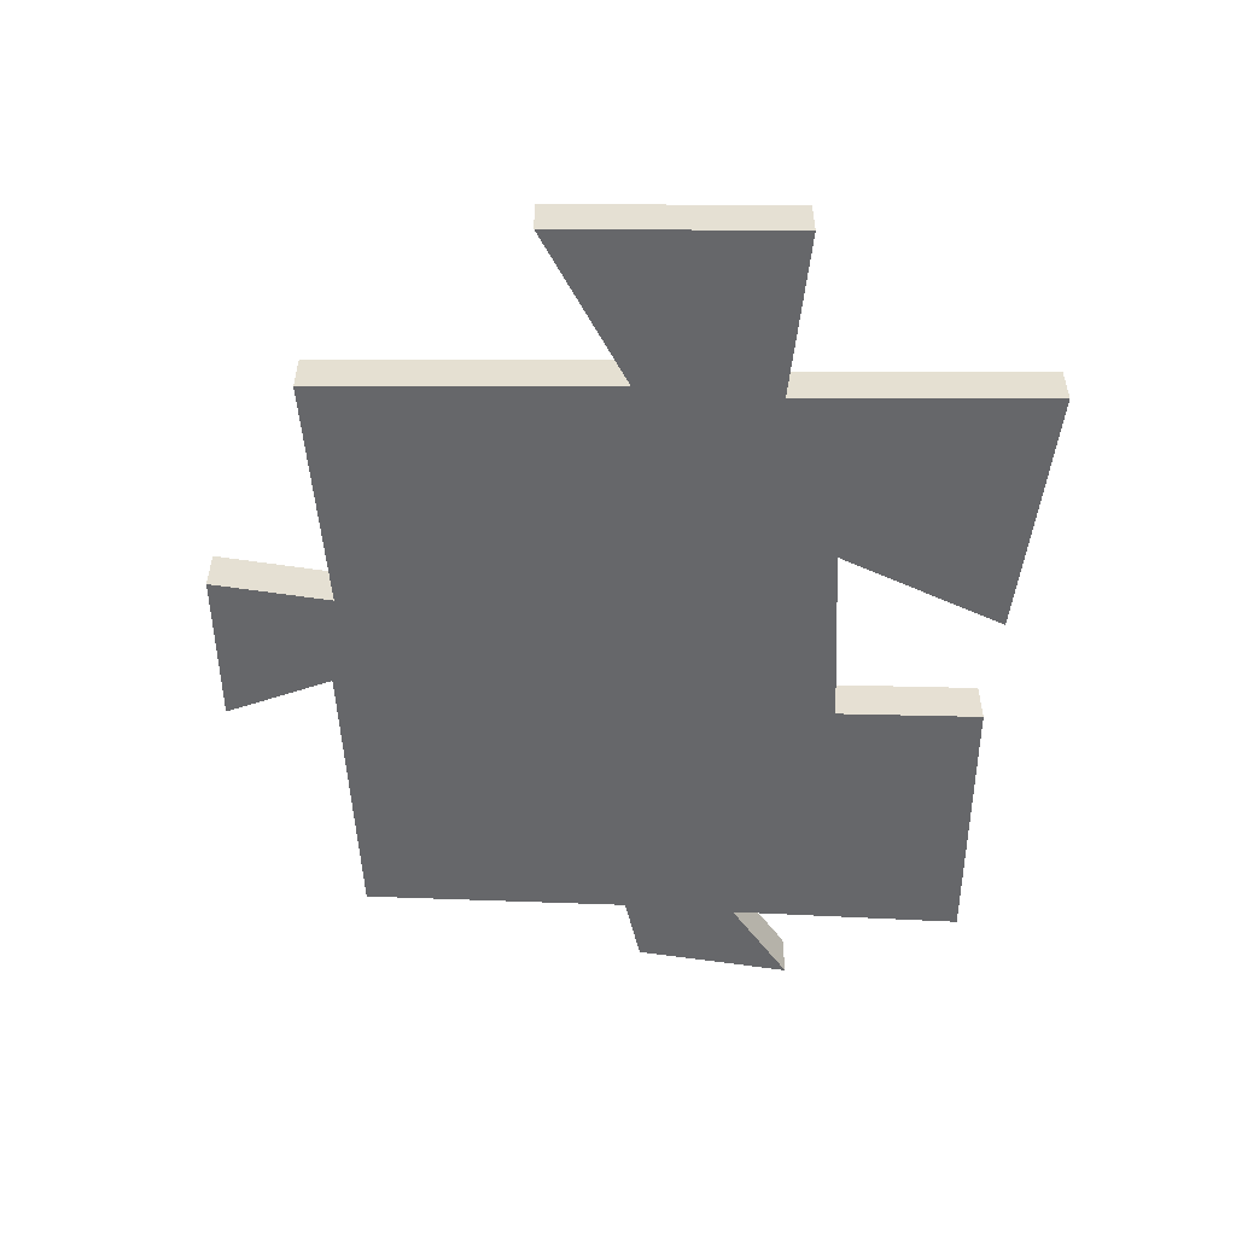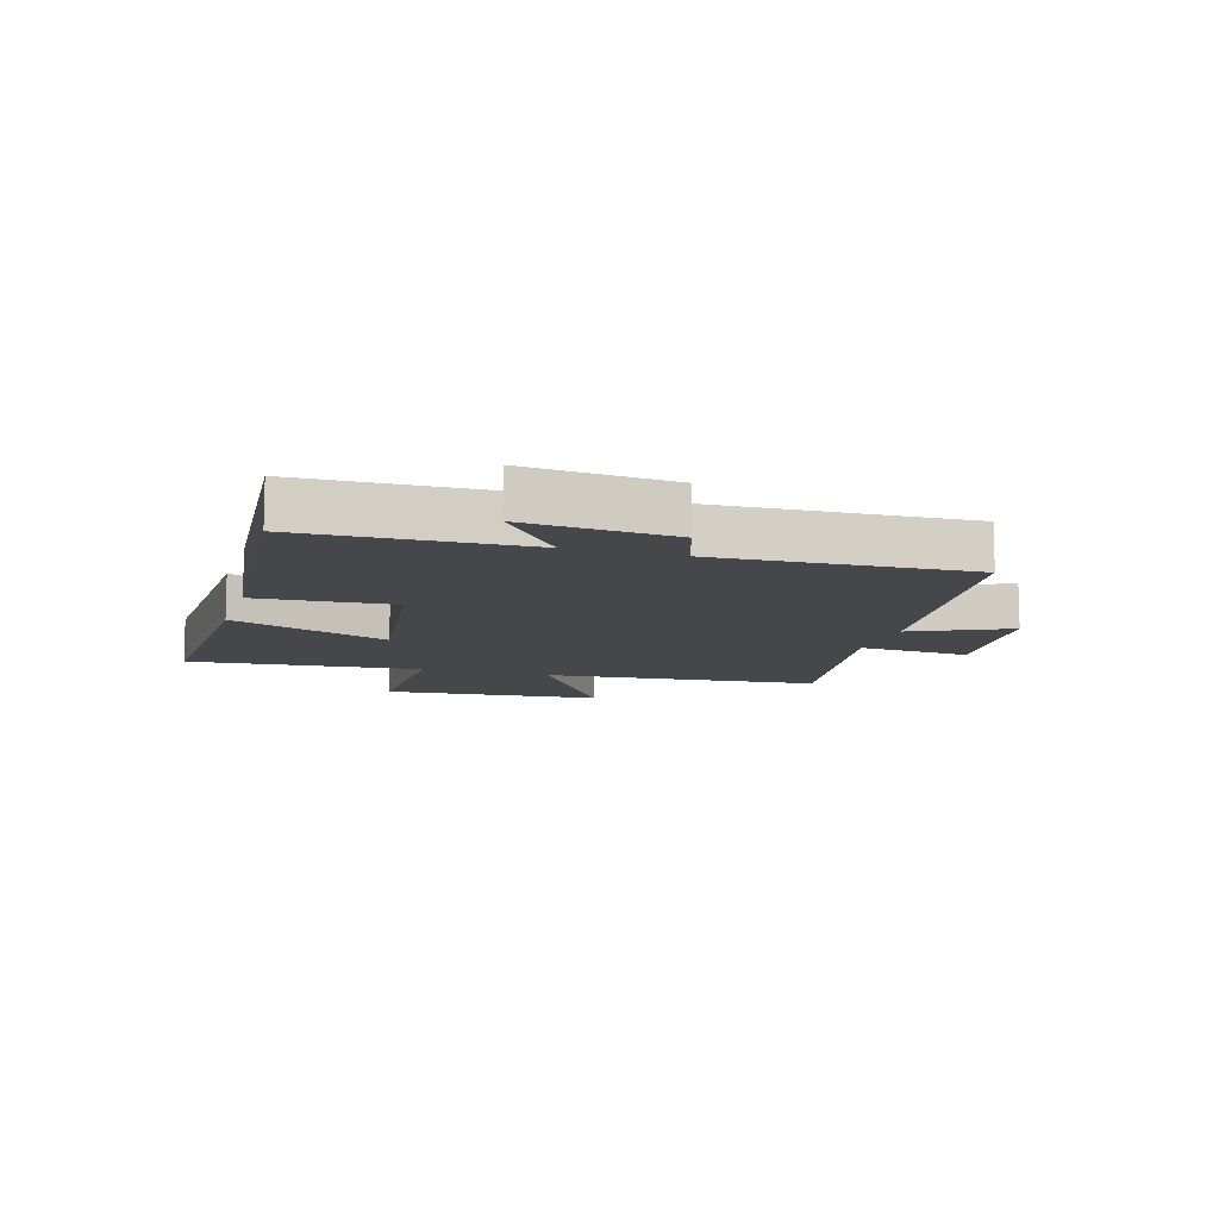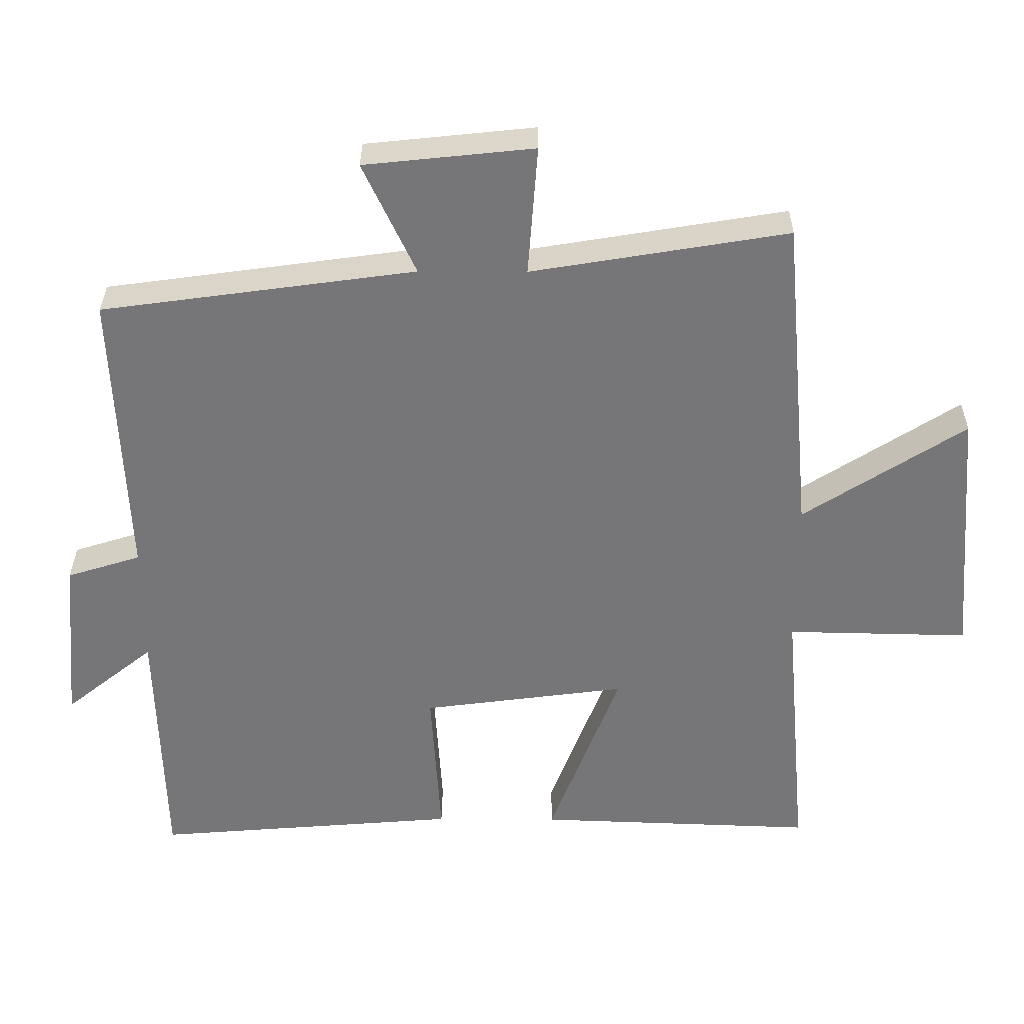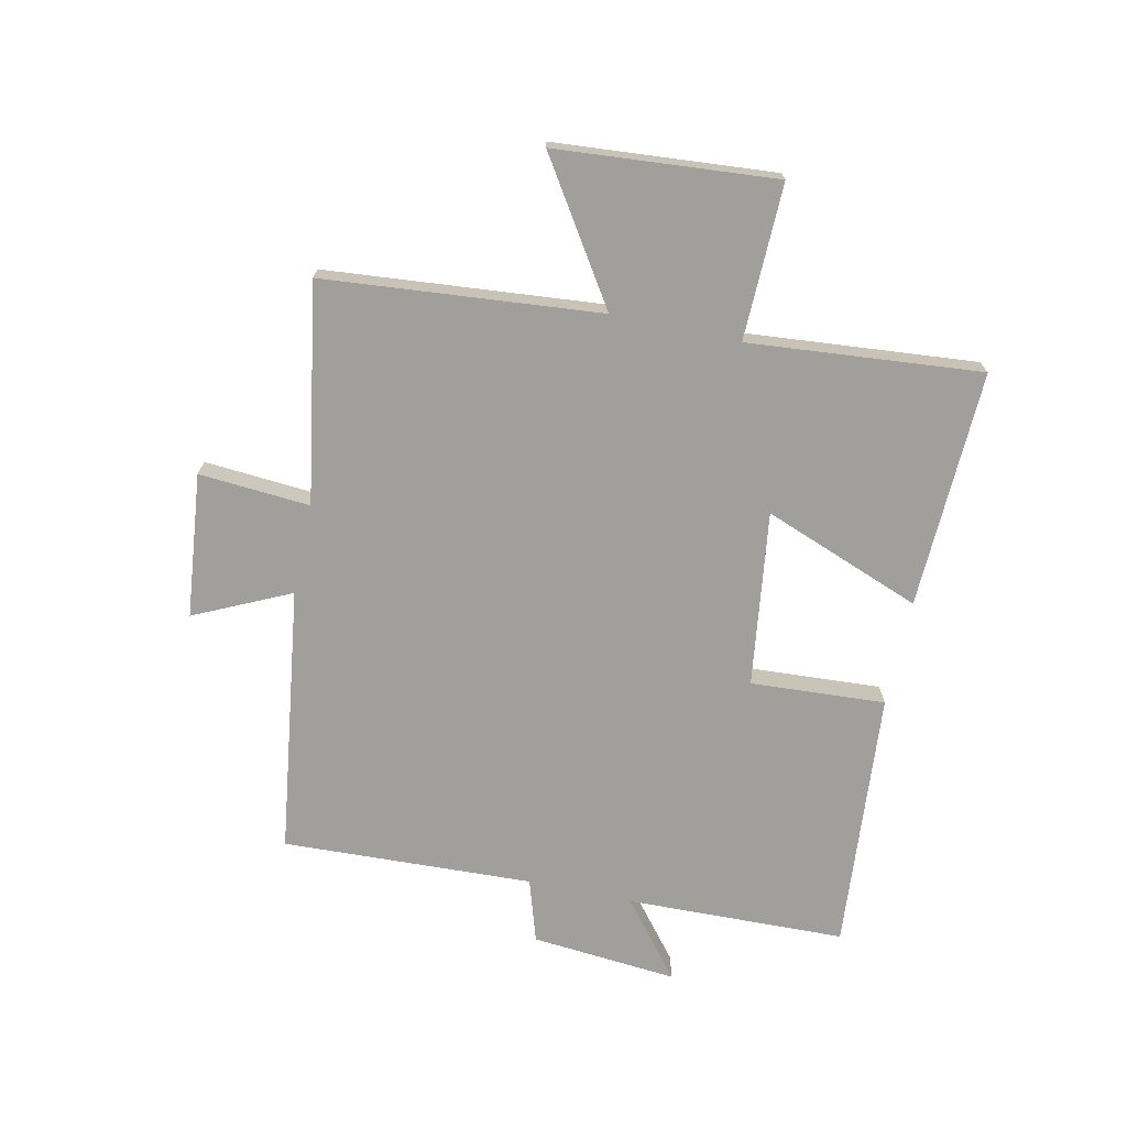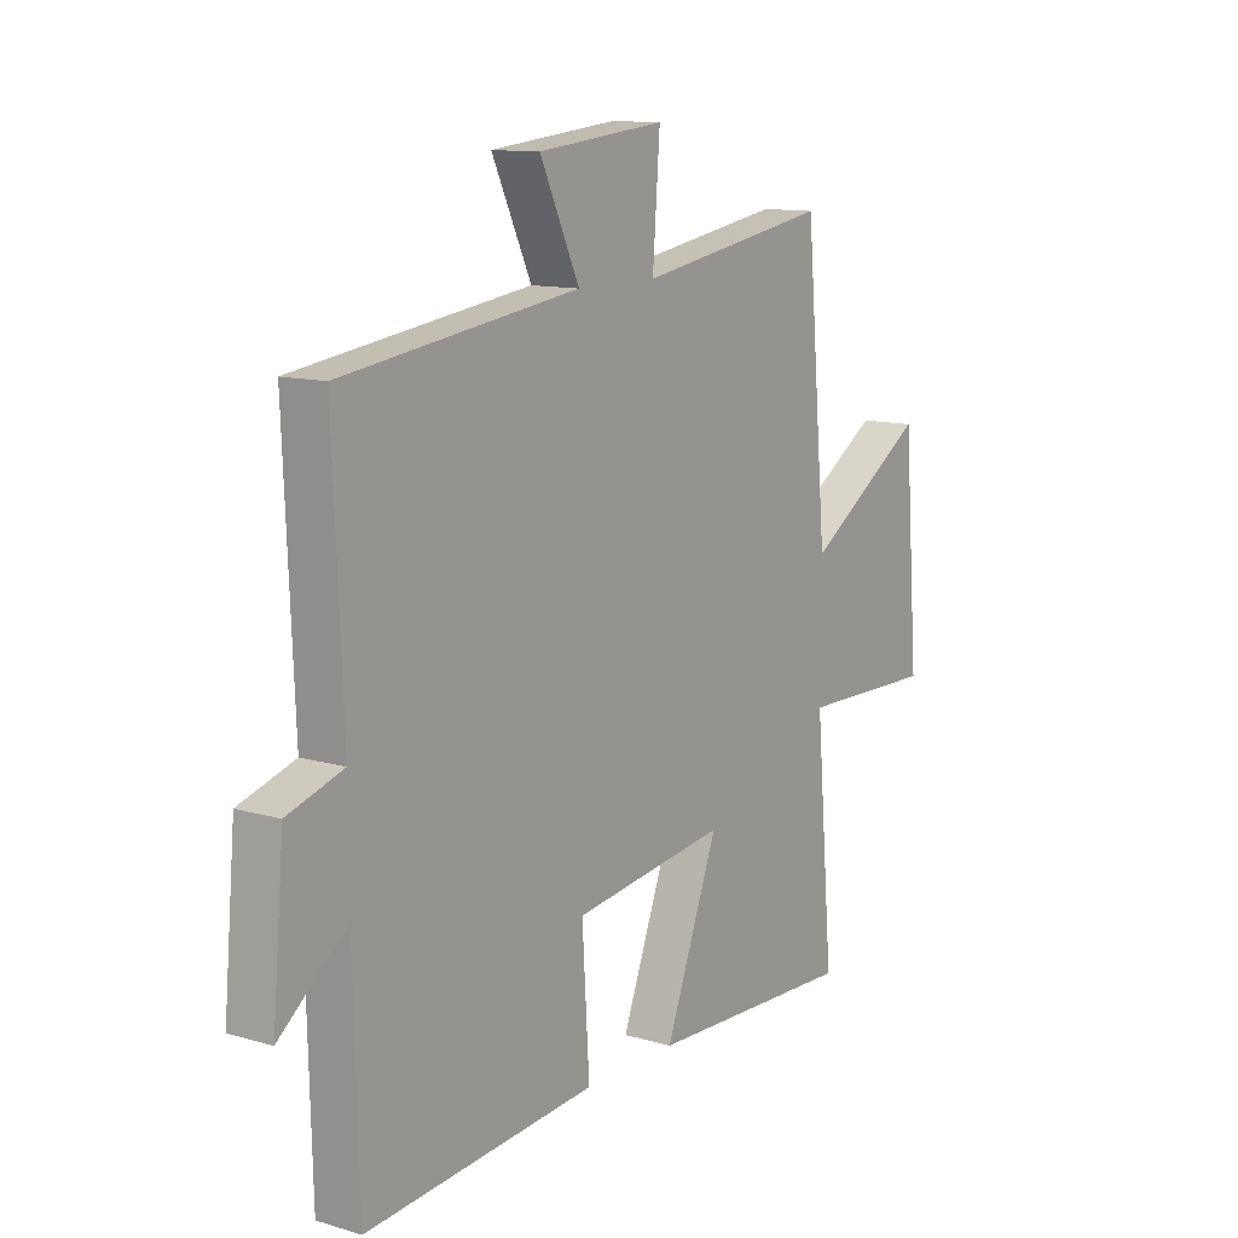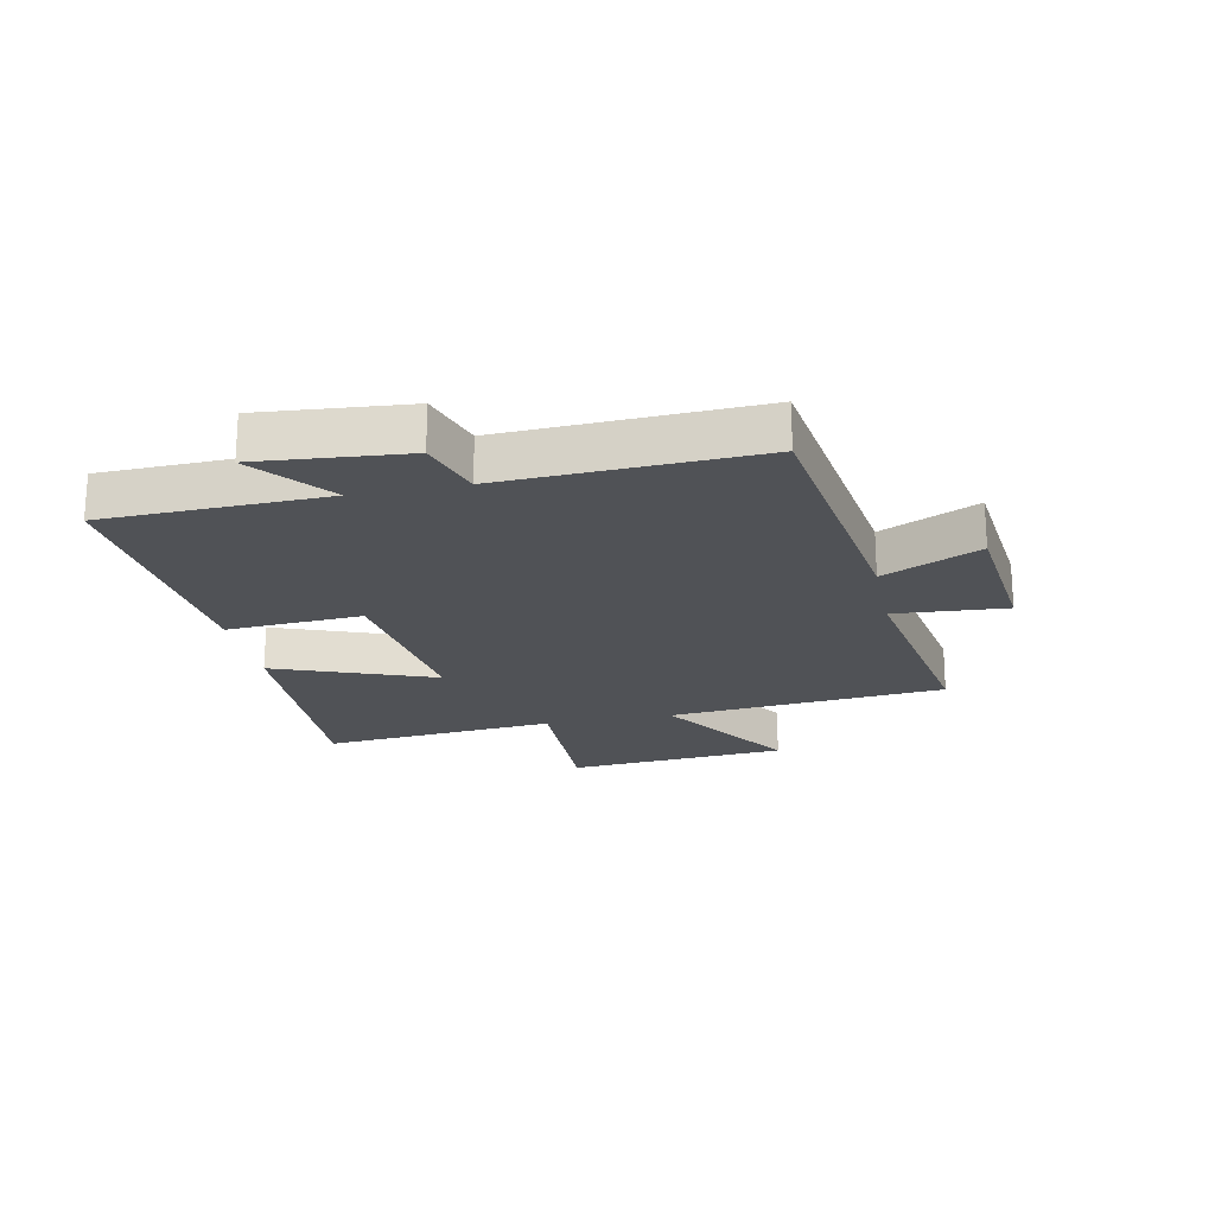
<metadata>
{"format":"obj","ext":"obj","renderer":"f3d","projection":"perspective","resolution":1024,"background":"white","views":[{"elev":-52.2,"azim":84.9,"up":"+Y"},{"elev":-10.6,"azim":-106.8,"up":"+Y"},{"elev":33.0,"azim":0.5,"up":"+Z"},{"elev":-71.2,"azim":77.8,"up":"+Y"},{"elev":11.9,"azim":-55.0,"up":"+Z"},{"elev":-21.0,"azim":-78.3,"up":"+Y"}]}
</metadata>
<code>
v -0.49 0.07 -0.537
v -0.5 0.07 -0.165
v -0.629 0.07 -0.269
v -0.607 0.07 -0.021
v -0.5 0.07 0.013
v -0.518 0.07 0.437
v -0.065 0.07 0.5
v -0.141 0.07 0.662
v 0.103 0.07 0.688
v 0.089 0.07 0.5
v 0.458 0.07 0.562
v 0.5 0.07 0.096
v 0.733 0.07 0.247
v 0.763 0.07 -0.125
v 0.5 0.07 -0.12
v 0.535 0.07 -0.514
v 0.132 0.07 -0.5
v 0.234 0.07 -0.232
v -0.062 0.07 -0.272
v -0.048 0.07 -0.5
v -0.49 0 -0.537
v -0.5 0 -0.165
v -0.629 0 -0.269
v -0.607 0 -0.021
v -0.5 0 0.013
v -0.518 0 0.437
v -0.065 0 0.5
v -0.141 0 0.662
v 0.103 0 0.688
v 0.089 0 0.5
v 0.458 0 0.562
v 0.5 0 0.096
v 0.733 0 0.247
v 0.763 0 -0.125
v 0.5 0 -0.12
v 0.535 0 -0.514
v 0.132 0 -0.5
v 0.234 0 -0.232
v -0.062 0 -0.272
v -0.048 0 -0.5
f 19 20 1 2
f 18 19 2
f 15 16 17 18
f 15 18 2
f 12 13 14 15
f 12 15 2
f 11 12 2
f 10 11 2
f 7 8 9 10
f 5 6 7 10
f 5 10 2 3
f 3 4 5
f 22 21 40 39
f 22 39 38
f 38 37 36 35
f 22 38 35
f 35 34 33 32
f 22 35 32
f 22 32 31
f 22 31 30
f 30 29 28 27
f 30 27 26 25
f 23 22 30 25
f 25 24 23
f 1 21 22 2
f 2 22 23 3
f 3 23 24 4
f 4 24 25 5
f 5 25 26 6
f 6 26 27 7
f 7 27 28 8
f 8 28 29 9
f 9 29 30 10
f 10 30 31 11
f 11 31 32 12
f 12 32 33 13
f 13 33 34 14
f 14 34 35 15
f 15 35 36 16
f 16 36 37 17
f 17 37 38 18
f 18 38 39 19
f 19 39 40 20
f 20 40 21 1

</code>
